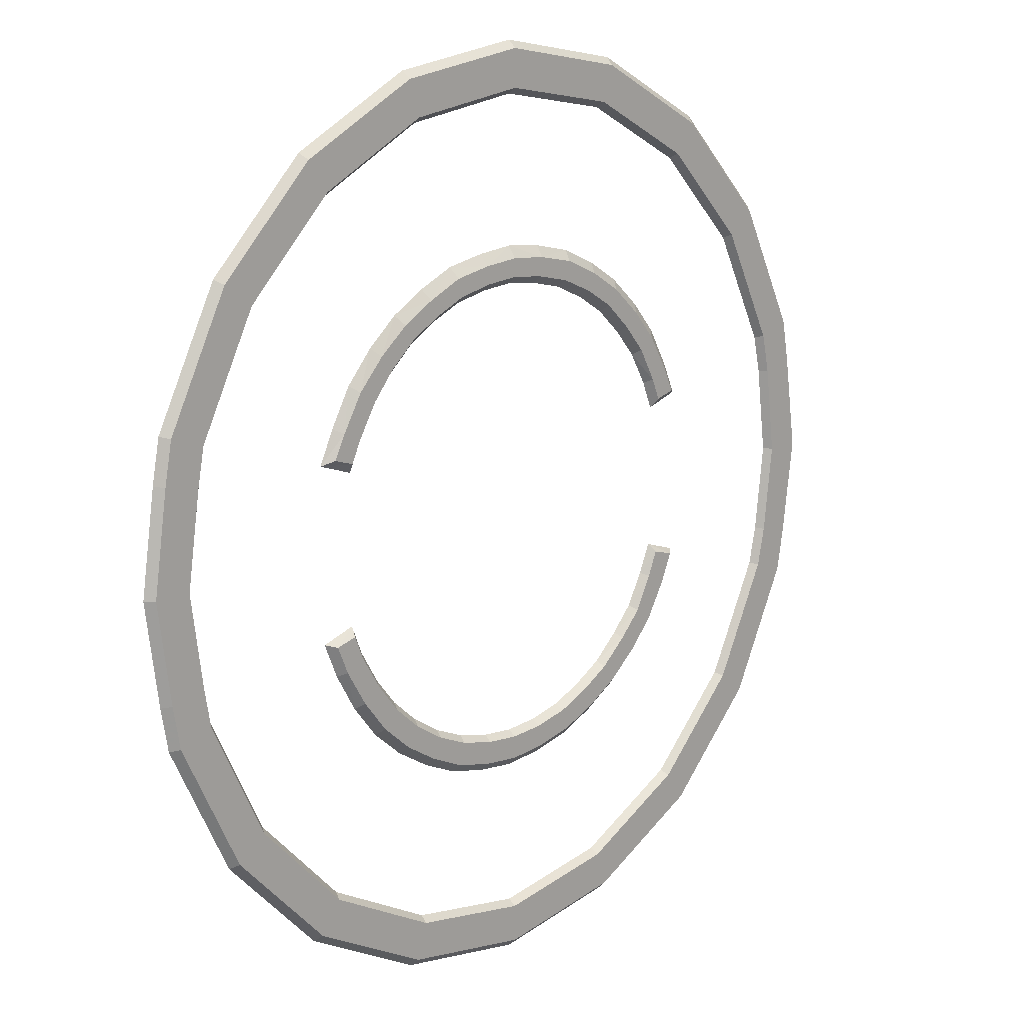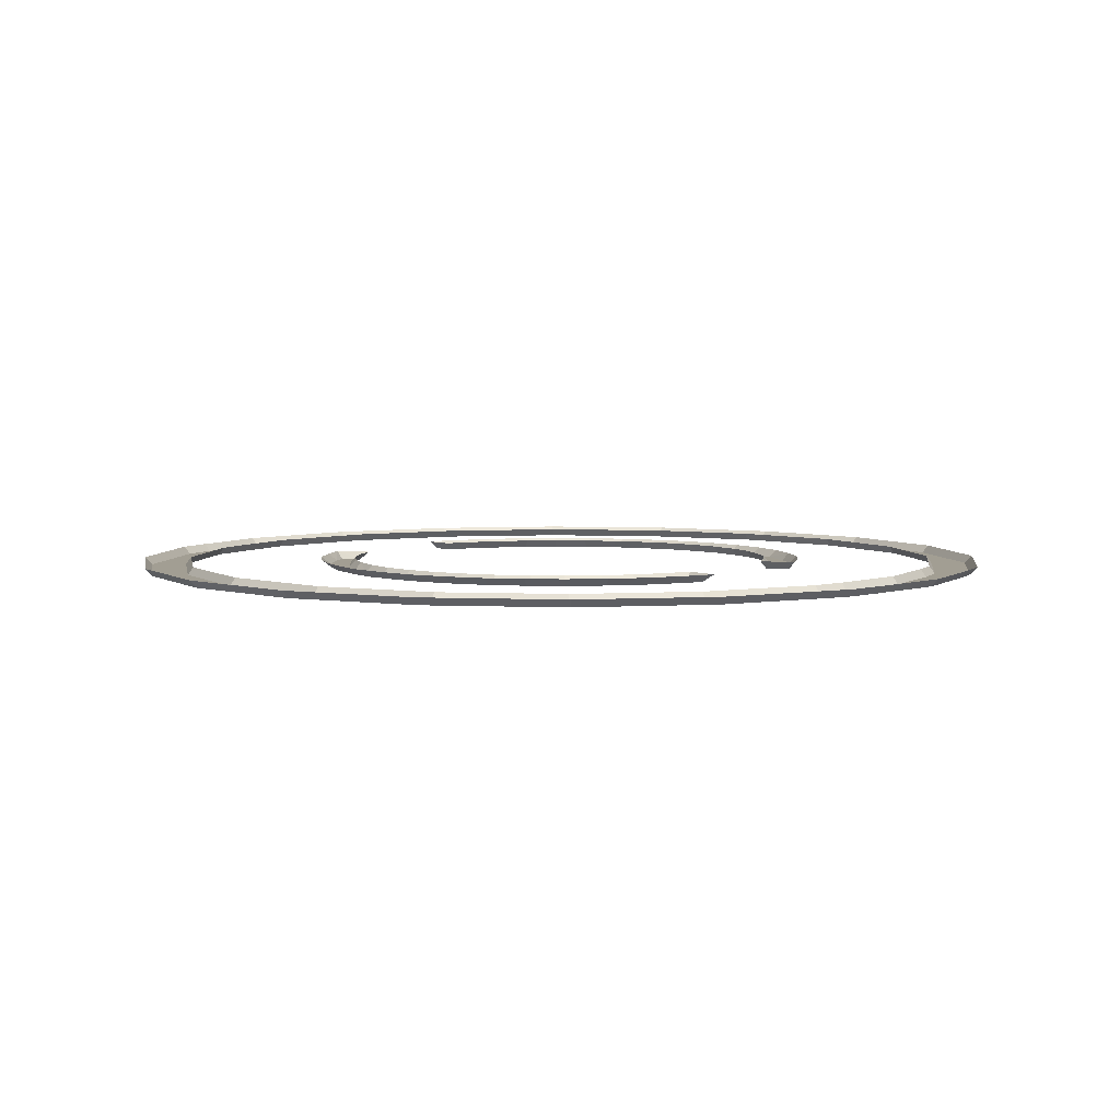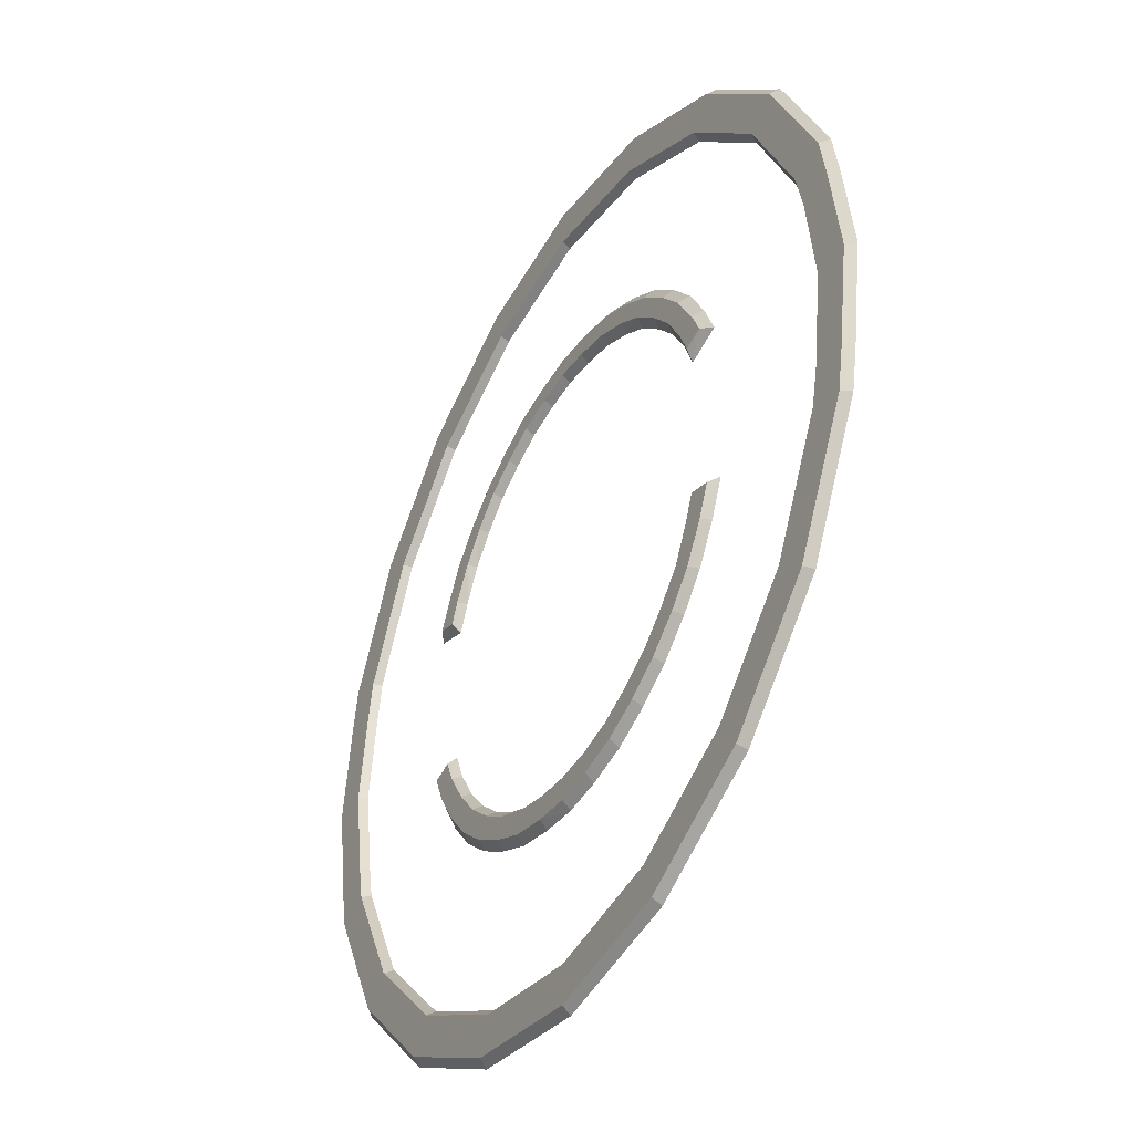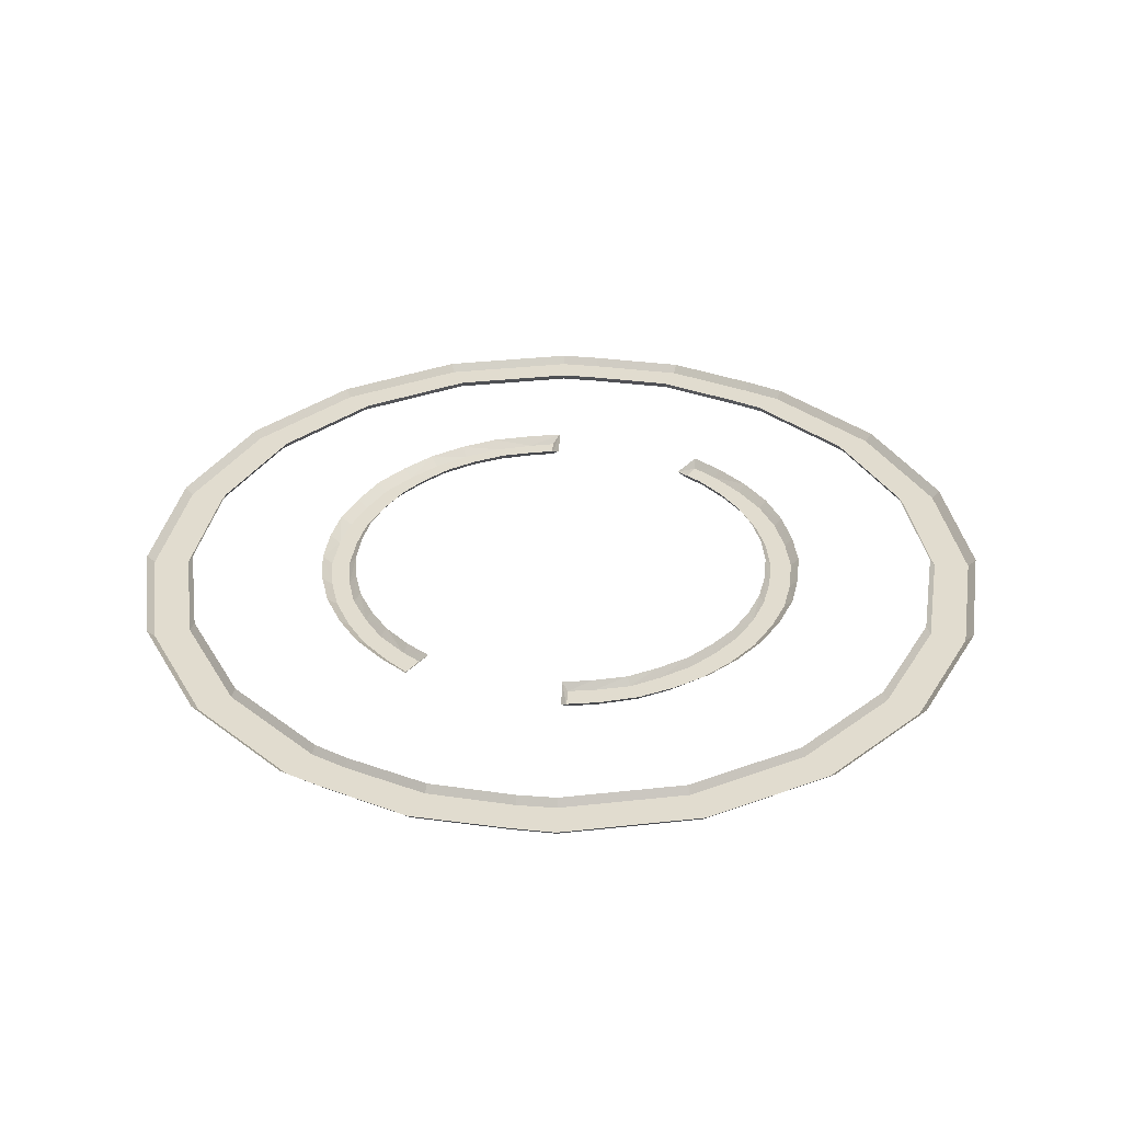
<metadata>
{"format":"obj","ext":"obj","renderer":"f3d","projection":"perspective","resolution":1024,"background":"white","views":[{"elev":13.5,"azim":-46.8,"up":"+Z"},{"elev":5.0,"azim":34.8,"up":"+Y"},{"elev":-39.7,"azim":60.7,"up":"+Z"},{"elev":34.3,"azim":108.5,"up":"+Y"}]}
</metadata>
<code>
g Pool
v -16.87 -1.004 -12.25
v -16.63 -0.605 -12.08
v -12.08 -0.605 -16.63
v -12.25 -1.004 -16.87
v -6.353 -0.605 -19.55
v -6.442 -1.004 -19.83
v 1e-06 -0.605 -20.56
v 1e-06 -1.004 -20.85
v 6.353 -0.605 -19.55
v 6.442 -1.004 -19.83
v 12.08 -0.605 -16.63
v 12.25 -1.004 -16.87
v 19.83 -1.004 -6.442
v 19.55 -0.605 -6.353
v 19.99 -0.605 -4.411
v 20.27 -1.004 -4.473
v 16.87 -1.004 -12.25
v 16.63 -0.605 -12.08
v 12.25 -1.004 -16.87
v 12.08 -0.605 -16.63
v 20.56 -0.605 0
v 20.85 -1.004 0
v 19.99 -0.605 4.411
v 20.27 -1.004 4.473
v 19.55 -0.605 6.353
v 19.83 -1.004 6.442
v 16.63 -0.605 12.08
v 16.87 -1.004 12.25
v -20.19 -1.004 -4.523
v -19.91 -0.605 -4.461
v -19.55 -0.605 -6.353
v -19.83 -1.004 -6.442
v -16.63 -0.605 -12.08
v -16.87 -1.004 -12.25
v -20.85 -1.004 0
v -20.56 -0.605 0
v -12.25 -1.004 16.87
v -12.08 -0.605 16.63
v -16.63 -0.605 12.08
v -16.87 -1.004 12.25
v -6.442 -1.004 19.83
v -6.353 -0.605 19.55
v -19.55 -0.605 6.353
v -19.83 -1.004 6.442
v -19.91 -0.605 4.461
v -20.19 -1.004 4.523
v -20.56 -0.605 0
v -20.85 -1.004 0
v -13.35 -1.004 18.38
v -18.38 -1.004 13.35
v -7.021 -1.004 21.61
v 0 -1.004 22.72
v 1e-06 -1.004 20.85
v 7.021 -1.004 21.61
v 6.442 -1.004 19.83
v 13.35 -1.004 18.38
v 12.25 -1.004 16.87
v 18.38 -1.004 13.35
v 16.87 -1.004 12.25
v 21.61 -1.004 7.021
v 19.83 -1.004 6.442
v 22.01 -1.004 4.875
v 20.27 -1.004 4.473
v 22.72 -1.004 1e-06
v 20.85 -1.004 0
v 22.01 -1.004 -4.875
v 20.27 -1.004 -4.473
v 21.61 -1.004 -7.021
v 19.83 -1.004 -6.442
v 18.38 -1.004 -13.35
v 16.87 -1.004 -12.25
v 13.35 -1.004 -18.38
v 12.25 -1.004 -16.87
v 7.021 -1.004 -21.61
v 6.442 -1.004 -19.83
v 0 -1.004 -22.72
v 1e-06 -1.004 -20.85
v -7.021 -1.004 -21.61
v -6.442 -1.004 -19.83
v -13.35 -1.004 -18.38
v -12.25 -1.004 -16.87
v -18.38 -1.004 -13.35
v -16.87 -1.004 -12.25
v -21.61 -1.004 -7.021
v -19.83 -1.004 -6.442
v -22 -1.004 -4.929
v -20.19 -1.004 -4.523
v -22.72 -1.004 1e-06
v -20.85 -1.004 0
v 1e-06 -1.004 20.85
v 1e-06 -0.605 20.56
v -6.353 -0.605 19.55
v -6.442 -1.004 19.83
v 6.442 -1.004 19.83
v 6.353 -0.605 19.55
v 12.25 -1.004 16.87
v 12.08 -0.605 16.63
v 16.87 -1.004 12.25
v 16.63 -0.605 12.08
v 12.12 -1.004 -4.352
v 10.92 -1.004 -4.029
v 10.77 -0.605 -3.661
v 12.56 -0.605 -4.22
v 10.4 -1.004 -5.273
v 10.12 -0.605 -5.128
v 10.77 -0.605 -3.661
v 9.233 -0.605 -6.73
v 9.495 -1.004 -6.964
v 8.076 -0.605 -7.982
v 8.311 -1.004 -8.215
v 6.695 -0.605 -9.233
v 6.859 -1.004 -9.495
v 5.319 -1.004 -10.39
v 5.176 -0.605 -10.12
v 3.532 -0.605 -10.84
v 3.644 -1.004 -11.11
v 1.812 -1.004 -11.54
v 1.758 -0.605 -11.24
v 2e-06 -0.605 -11.39
v 3e-06 -1.004 -11.67
v -1.74 -0.605 -11.24
v -1.792 -1.004 -11.52
v -3.532 -0.605 -10.84
v -3.644 -1.004 -11.11
v -5.173 -0.605 -10.16
v -5.322 -1.004 -10.43
v -6.706 -0.605 -9.227
v -6.894 -1.004 -9.477
v -8.279 -1.004 -8.297
v -8.062 -0.605 -8.079
v -9.215 -0.605 -6.701
v -9.442 -1.004 -6.876
v -10.47 -1.004 -5.254
v -10.2 -0.605 -5.108
v -10.79 -0.605 -3.68
v -10.97 -1.004 -4.087
v -10.79 -0.605 -3.68
v -12.07 -1.004 -4.377
v -12.55 -0.605 -4.228
v -11.47 -1.004 -5.749
v -11.81 -0.605 -5.924
v -12.55 -0.605 -4.228
v -10.71 -0.605 -7.773
v -10.37 -1.004 -7.516
v -9.069 -1.004 -9.097
v -9.371 -0.605 -9.391
v -7.781 -0.605 -10.71
v -7.542 -1.004 -10.38
v -5.783 -1.004 -11.42
v -5.976 -0.605 -11.77
v -4.094 -0.605 -12.59
v -3.975 -1.004 -12.2
v -1.968 -1.004 -12.63
v -2.03 -0.605 -13.03
v 8.8e-05 -0.605 -13.23
v 0.000261 -1.004 -12.81
v 2.003 -0.605 -13.04
v 1.932 -1.004 -12.62
v 4.091 -0.605 -12.57
v 3.966 -1.004 -12.15
v 6.041 -0.605 -11.74
v 5.837 -1.004 -11.36
v 7.782 -0.605 -10.69
v 7.544 -1.004 -10.33
v 9.406 -0.605 -9.273
v 9.128 -1.004 -9.005
v 10.72 -0.605 -7.798
v 10.41 -1.004 -7.593
v 11.47 -1.004 -5.824
v 11.8 -0.605 -5.981
v 12.56 -0.605 -4.22
v -11.44 -1.004 5.726
v -12.04 -1.004 4.539
v -12.61 -0.605 4.306
v -11.84 -0.605 5.939
v -10.78 -0.605 7.812
v -10.39 -1.004 7.498
v -9.386 -0.605 9.382
v -9.004 -1.004 9.007
v -7.795 -0.605 10.74
v -7.448 -1.004 10.28
v -5.734 -1.004 11.26
v -6 -0.605 11.78
v -4.091 -0.605 12.63
v -3.895 -1.004 12.09
v -1.899 -1.004 12.48
v -1.988 -0.605 13.04
v 8.8e-05 -0.605 13.27
v 0.000261 -1.004 12.68
v 1.934 -1.004 12.55
v 2.018 -0.605 13.08
v 4.113 -0.605 12.64
v 3.961 -1.004 12.15
v 5.82 -1.004 11.35
v 6.065 -0.605 11.82
v 7.815 -0.605 10.76
v 7.508 -1.004 10.35
v 9.447 -0.605 9.335
v 9.087 -1.004 8.973
v 10.76 -0.605 7.826
v 10.36 -1.004 7.543
v 11.86 -0.605 5.957
v 11.45 -1.004 5.749
v 12.61 -0.605 4.296
v 12.04 -1.004 4.51
v 10.79 -0.605 3.717
v 10.97 -1.004 4.199
v 12.61 -0.605 4.296
v 10.51 -1.004 5.276
v 10.79 -0.605 3.717
v 10.21 -0.605 5.124
v 9.251 -0.605 6.73
v 9.55 -1.004 6.963
v 8.395 -1.004 8.287
v 8.122 -0.605 8.019
v 6.731 -0.605 9.265
v 6.968 -1.004 9.592
v 5.254 -0.605 10.14
v 5.44 -1.004 10.49
v 3.54 -0.605 10.87
v 3.668 -1.004 11.22
v 1.741 -0.605 11.26
v 1.801 -1.004 11.61
v 2e-06 -0.605 11.42
v 3e-06 -1.004 11.77
v -1.787 -1.004 11.59
v -1.722 -0.605 11.26
v -3.532 -0.605 10.86
v -3.642 -1.004 11.19
v -5.18 -0.605 10.15
v -5.35 -1.004 10.44
v -6.714 -0.605 9.248
v -6.916 -1.004 9.54
v -8.067 -0.605 8.055
v -8.335 -1.004 8.297
v -9.231 -0.605 6.713
v -9.49 -1.004 6.914
v -10.16 -0.605 5.084
v -10.49 -1.004 5.247
v -10.77 -0.605 3.721
v -10.96 -1.004 4.226
v -12.61 -0.605 4.306
v -10.77 -0.605 3.721
v -21.61 -1.004 7.021
v -22 -1.004 4.929
v -20.85 -1.004 0
v -22.72 -1.004 1e-06
v 10.41 -1.004 -7.593
v 9.495 -1.004 -6.964
v 10.4 -1.004 -5.273
v 11.47 -1.004 -5.824
v 12.12 -1.004 -4.352
v 10.92 -1.004 -4.029
v 8.311 -1.004 -8.215
v 9.128 -1.004 -9.005
v 7.544 -1.004 -10.33
v 6.859 -1.004 -9.495
v 5.319 -1.004 -10.39
v 5.837 -1.004 -11.36
v 3.966 -1.004 -12.15
v 3.644 -1.004 -11.11
v 1.812 -1.004 -11.54
v 1.932 -1.004 -12.62
v 0.000261 -1.004 -12.81
v 3e-06 -1.004 -11.67
v -1.792 -1.004 -11.52
v -1.968 -1.004 -12.63
v -3.975 -1.004 -12.2
v -3.644 -1.004 -11.11
v -5.322 -1.004 -10.43
v -5.783 -1.004 -11.42
v -7.542 -1.004 -10.38
v -6.894 -1.004 -9.477
v -8.279 -1.004 -8.297
v -9.069 -1.004 -9.097
v -10.37 -1.004 -7.516
v -9.442 -1.004 -6.876
v -10.47 -1.004 -5.254
v -11.47 -1.004 -5.749
v -12.07 -1.004 -4.377
v -10.97 -1.004 -4.087
v -10.39 -1.004 7.498
v -9.49 -1.004 6.914
v -10.49 -1.004 5.247
v -11.44 -1.004 5.726
v -12.04 -1.004 4.539
v -10.96 -1.004 4.226
v -8.335 -1.004 8.297
v -9.004 -1.004 9.007
v -7.448 -1.004 10.28
v -6.916 -1.004 9.54
v -5.35 -1.004 10.44
v -5.734 -1.004 11.26
v -3.895 -1.004 12.09
v -3.642 -1.004 11.19
v -1.787 -1.004 11.59
v -1.899 -1.004 12.48
v 0.000261 -1.004 12.68
v 3e-06 -1.004 11.77
v 1.801 -1.004 11.61
v 1.934 -1.004 12.55
v 3.961 -1.004 12.15
v 3.668 -1.004 11.22
v 5.44 -1.004 10.49
v 5.82 -1.004 11.35
v 7.508 -1.004 10.35
v 6.968 -1.004 9.592
v 8.395 -1.004 8.287
v 9.087 -1.004 8.973
v 10.36 -1.004 7.543
v 9.55 -1.004 6.963
v 10.51 -1.004 5.276
v 11.45 -1.004 5.749
v 12.04 -1.004 4.51
v 10.97 -1.004 4.199
v -18.69 -0.605 -13.58
v -18.38 -1.004 -13.35
v -13.35 -1.004 -18.38
v -13.58 -0.605 -18.69
v -7.021 -1.004 -21.61
v -7.139 -0.605 -21.97
v 0 -1.004 -22.72
v 0 -0.605 -23.1
v 7.021 -1.004 -21.61
v 7.139 -0.605 -21.97
v 13.35 -1.004 -18.38
v 13.58 -0.605 -18.69
v 18.38 -1.004 -13.35
v 18.69 -0.605 -13.58
v 21.61 -1.004 -7.021
v 21.97 -0.605 -7.139
v 22.01 -1.004 -4.875
v 22.38 -0.605 -4.957
v 22.72 -1.004 1e-06
v 23.1 -0.605 1e-06
v 22.01 -1.004 4.875
v 22.38 -0.605 4.957
v 21.61 -1.004 7.021
v 21.97 -0.605 7.139
v 18.38 -1.004 13.35
v 18.69 -0.605 13.58
v -22.37 -0.605 -5.012
v -22 -1.004 -4.929
v -21.61 -1.004 -7.021
v -21.97 -0.605 -7.139
v -18.38 -1.004 -13.35
v -18.69 -0.605 -13.58
v -23.1 -0.605 1e-06
v -22.72 -1.004 1e-06
v -13.58 -0.605 18.69
v -13.35 -1.004 18.38
v -18.38 -1.004 13.35
v -18.69 -0.605 13.58
v -21.61 -1.004 7.021
v -21.97 -0.605 7.139
v -22 -1.004 4.929
v -22.37 -0.605 5.012
v -22.72 -1.004 1e-06
v -23.1 -0.605 1e-06
v -7.139 -0.605 21.97
v -7.021 -1.004 21.61
v -13.35 -1.004 18.38
v -13.58 -0.605 18.69
v 0 -0.605 23.1
v 0 -1.004 22.72
v 7.139 -0.605 21.97
v 7.021 -1.004 21.61
v 13.58 -0.605 18.69
v 13.35 -1.004 18.38
v 18.69 -0.605 13.58
v 18.38 -1.004 13.35
f 1 2 3
f 1 3 4
f 4 3 5
f 4 5 6
f 6 5 7
f 6 7 8
f 8 7 9
f 8 9 10
f 10 9 11
f 10 11 12
f 13 14 15
f 13 15 16
f 17 14 13
f 17 18 14
f 19 18 17
f 19 20 18
f 16 15 21
f 16 21 22
f 22 21 23
f 22 23 24
f 24 23 25
f 24 25 26
f 26 25 27
f 26 27 28
f 29 30 31
f 29 31 32
f 32 31 33
f 32 33 34
f 35 30 29
f 35 36 30
f 37 38 39
f 37 39 40
f 41 38 37
f 41 42 38
f 40 39 43
f 40 43 44
f 44 43 45
f 44 45 46
f 46 45 47
f 46 47 48
f 49 37 40
f 49 40 50
f 50 40 44
f 51 41 37
f 51 37 49
f 52 41 51
f 52 53 41
f 54 53 52
f 54 55 53
f 56 55 54
f 56 57 55
f 58 57 56
f 58 59 57
f 60 59 58
f 60 61 59
f 62 61 60
f 62 63 61
f 64 63 62
f 64 65 63
f 66 65 64
f 66 67 65
f 68 67 66
f 68 69 67
f 70 69 68
f 70 71 69
f 72 71 70
f 72 73 71
f 74 73 72
f 74 75 73
f 76 75 74
f 76 77 75
f 78 77 76
f 78 79 77
f 80 79 78
f 80 81 79
f 82 81 80
f 82 83 81
f 84 83 82
f 84 85 83
f 86 85 84
f 86 87 85
f 88 87 86
f 88 89 87
f 90 91 92
f 90 92 93
f 94 91 90
f 94 95 91
f 96 95 94
f 96 97 95
f 98 97 96
f 98 99 97
f 100 101 102
f 100 102 103
f 101 104 105
f 101 105 106
f 104 107 105
f 104 108 107
f 108 109 107
f 108 110 109
f 110 111 109
f 110 112 111
f 111 112 113
f 111 113 114
f 113 115 114
f 113 116 115
f 115 116 117
f 115 117 118
f 117 119 118
f 117 120 119
f 120 121 119
f 120 122 121
f 122 123 121
f 122 124 123
f 124 125 123
f 124 126 125
f 126 127 125
f 126 128 127
f 127 128 129
f 127 129 130
f 129 131 130
f 129 132 131
f 131 132 133
f 131 133 134
f 133 135 134
f 133 136 135
f 137 136 138
f 137 138 139
f 138 140 141
f 138 141 142
f 140 143 141
f 140 144 143
f 143 144 145
f 143 145 146
f 145 147 146
f 145 148 147
f 147 148 149
f 147 149 150
f 149 151 150
f 149 152 151
f 151 152 153
f 151 153 154
f 153 155 154
f 153 156 155
f 156 157 155
f 156 158 157
f 158 159 157
f 158 160 159
f 160 161 159
f 160 162 161
f 162 163 161
f 162 164 163
f 164 165 163
f 164 166 165
f 166 167 165
f 166 168 167
f 167 168 169
f 167 169 170
f 169 171 170
f 169 100 171
f 172 173 174
f 172 174 175
f 176 172 175
f 176 177 172
f 178 177 176
f 178 179 177
f 180 179 178
f 180 181 179
f 182 181 180
f 182 180 183
f 184 182 183
f 184 185 182
f 186 185 184
f 186 184 187
f 188 186 187
f 188 189 186
f 190 189 188
f 190 188 191
f 192 190 191
f 192 193 190
f 194 193 192
f 194 192 195
f 196 194 195
f 196 197 194
f 198 197 196
f 198 199 197
f 200 199 198
f 200 201 199
f 202 201 200
f 202 203 201
f 204 203 202
f 204 205 203
f 206 207 205
f 206 205 208
f 209 207 210
f 209 210 211
f 212 209 211
f 212 213 209
f 214 213 212
f 214 212 215
f 216 214 215
f 216 217 214
f 218 217 216
f 218 219 217
f 220 219 218
f 220 221 219
f 222 221 220
f 222 223 221
f 224 223 222
f 224 225 223
f 226 225 224
f 226 224 227
f 228 226 227
f 228 229 226
f 230 229 228
f 230 231 229
f 232 231 230
f 232 233 231
f 234 233 232
f 234 235 233
f 236 235 234
f 236 237 235
f 238 237 236
f 238 239 237
f 240 239 238
f 240 241 239
f 242 173 241
f 242 241 243
f 244 44 46
f 244 46 245
f 50 44 244
f 245 46 246
f 245 246 247
f 248 249 250
f 248 250 251
f 250 252 251
f 250 253 252
f 254 249 248
f 254 248 255
f 256 254 255
f 256 257 254
f 258 257 256
f 258 256 259
f 260 258 259
f 260 261 258
f 262 261 260
f 262 260 263
f 264 262 263
f 264 265 262
f 266 265 264
f 266 264 267
f 268 266 267
f 268 269 266
f 270 269 268
f 270 268 271
f 272 270 271
f 272 273 270
f 274 273 272
f 274 272 275
f 276 274 275
f 276 277 274
f 278 277 276
f 278 276 279
f 280 278 279
f 280 281 278
f 282 283 284
f 282 284 285
f 284 286 285
f 284 287 286
f 288 283 282
f 288 282 289
f 290 288 289
f 290 291 288
f 292 291 290
f 292 290 293
f 294 292 293
f 294 295 292
f 296 295 294
f 296 294 297
f 298 296 297
f 298 299 296
f 300 299 298
f 300 298 301
f 302 300 301
f 302 303 300
f 304 303 302
f 304 302 305
f 306 304 305
f 306 307 304
f 308 307 306
f 308 306 309
f 310 308 309
f 310 311 308
f 312 311 310
f 312 310 313
f 314 312 313
f 314 315 312
f 316 317 318
f 316 318 319
f 319 318 320
f 319 320 321
f 321 320 322
f 321 322 323
f 323 322 324
f 323 324 325
f 325 324 326
f 325 326 327
f 327 326 328
f 327 328 329
f 329 328 330
f 329 330 331
f 331 330 332
f 331 332 333
f 333 332 334
f 333 334 335
f 335 334 336
f 335 336 337
f 337 336 338
f 337 338 339
f 339 338 340
f 339 340 341
f 342 343 344
f 342 344 345
f 345 344 346
f 345 346 347
f 348 343 342
f 348 349 343
f 350 351 352
f 350 352 353
f 353 352 354
f 353 354 355
f 355 354 356
f 355 356 357
f 357 356 358
f 357 358 359
f 360 361 362
f 360 362 363
f 364 361 360
f 364 365 361
f 366 365 364
f 366 367 365
f 368 367 366
f 368 369 367
f 370 369 368
f 370 371 369

</code>
